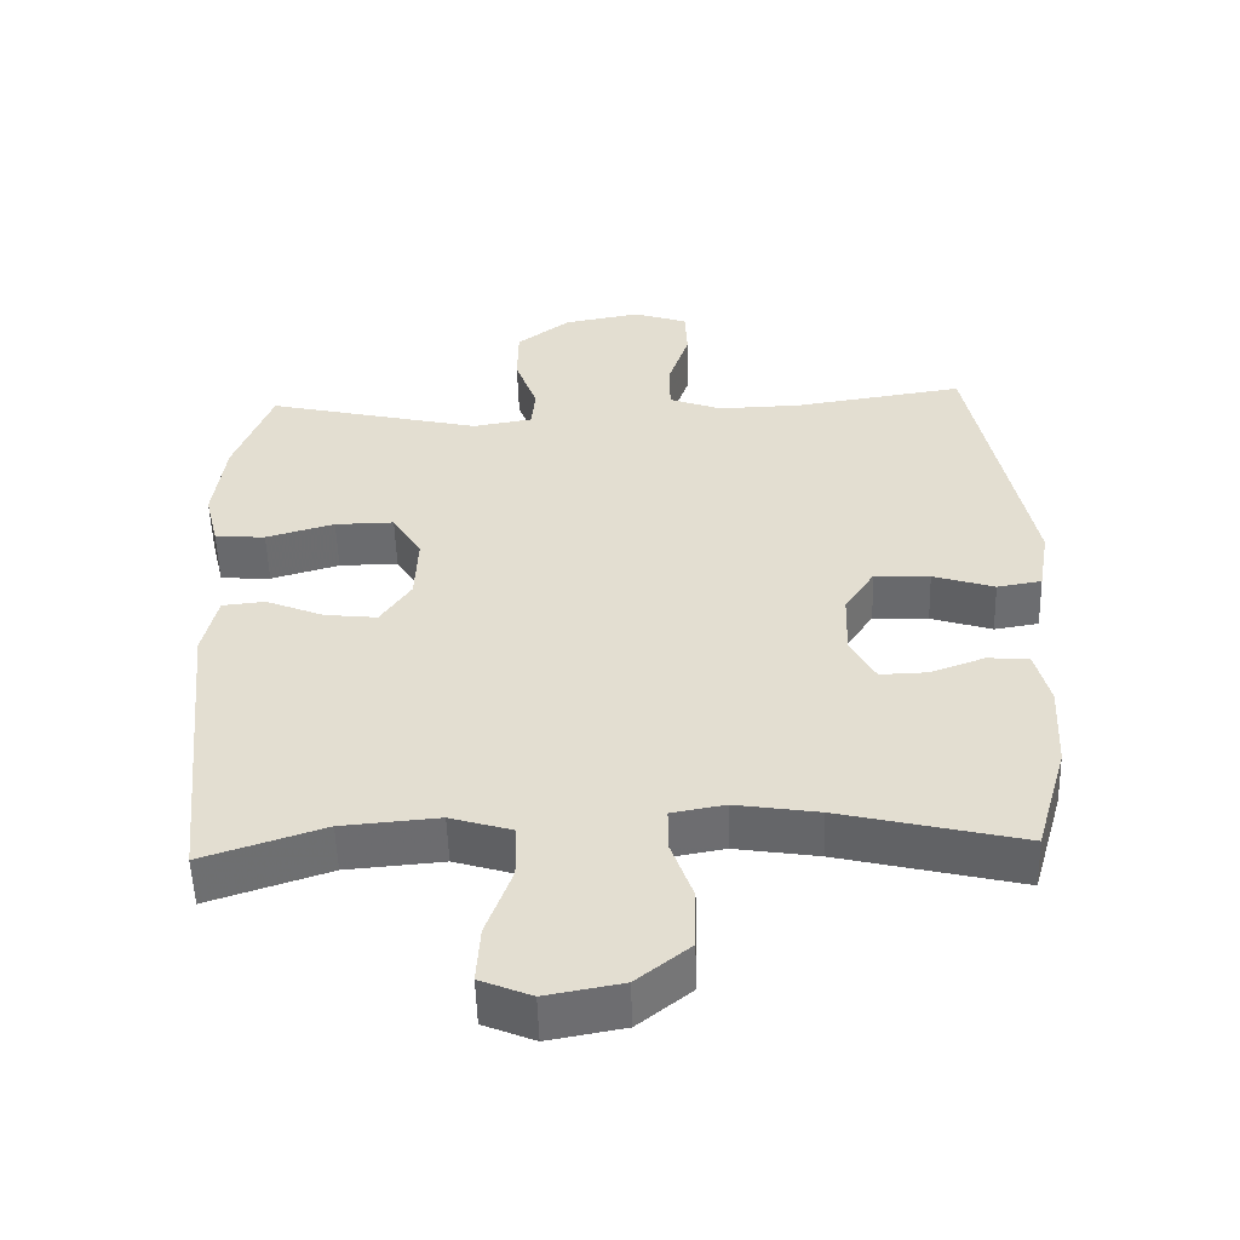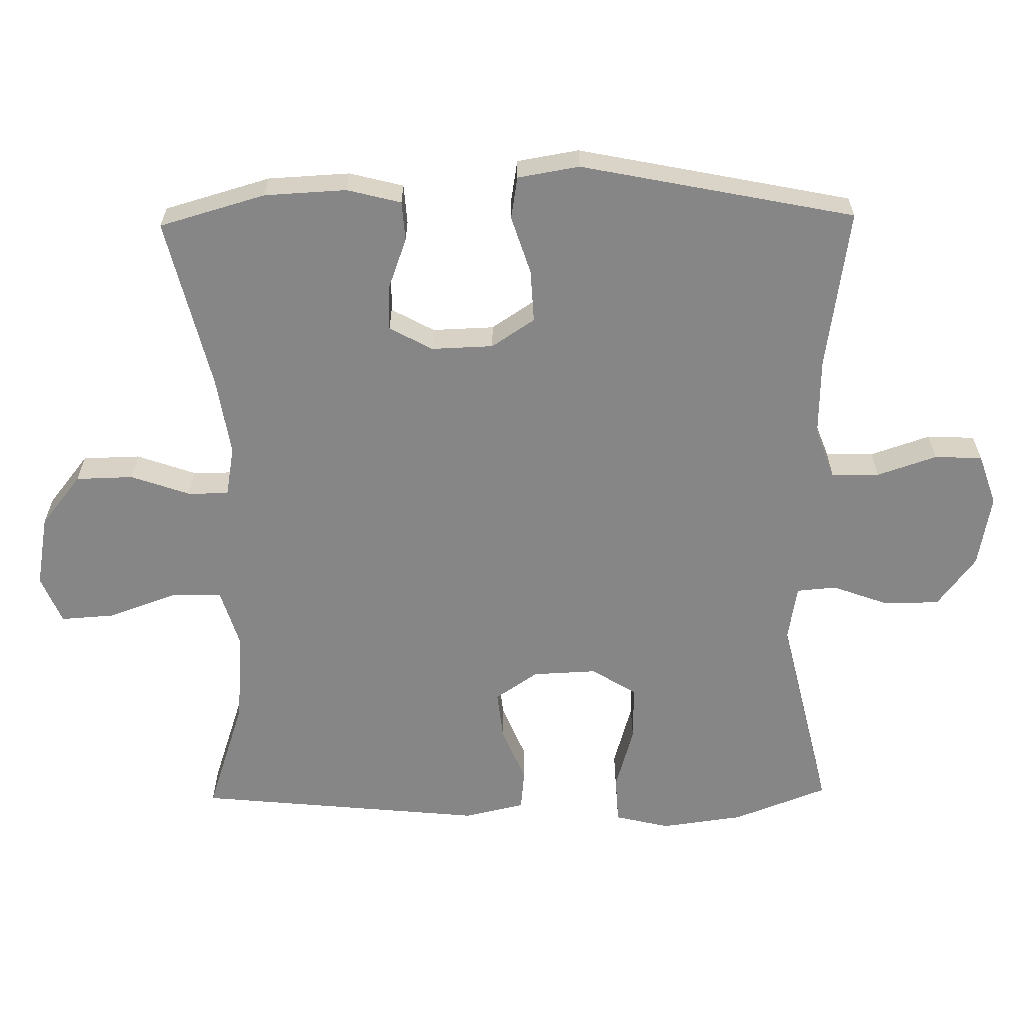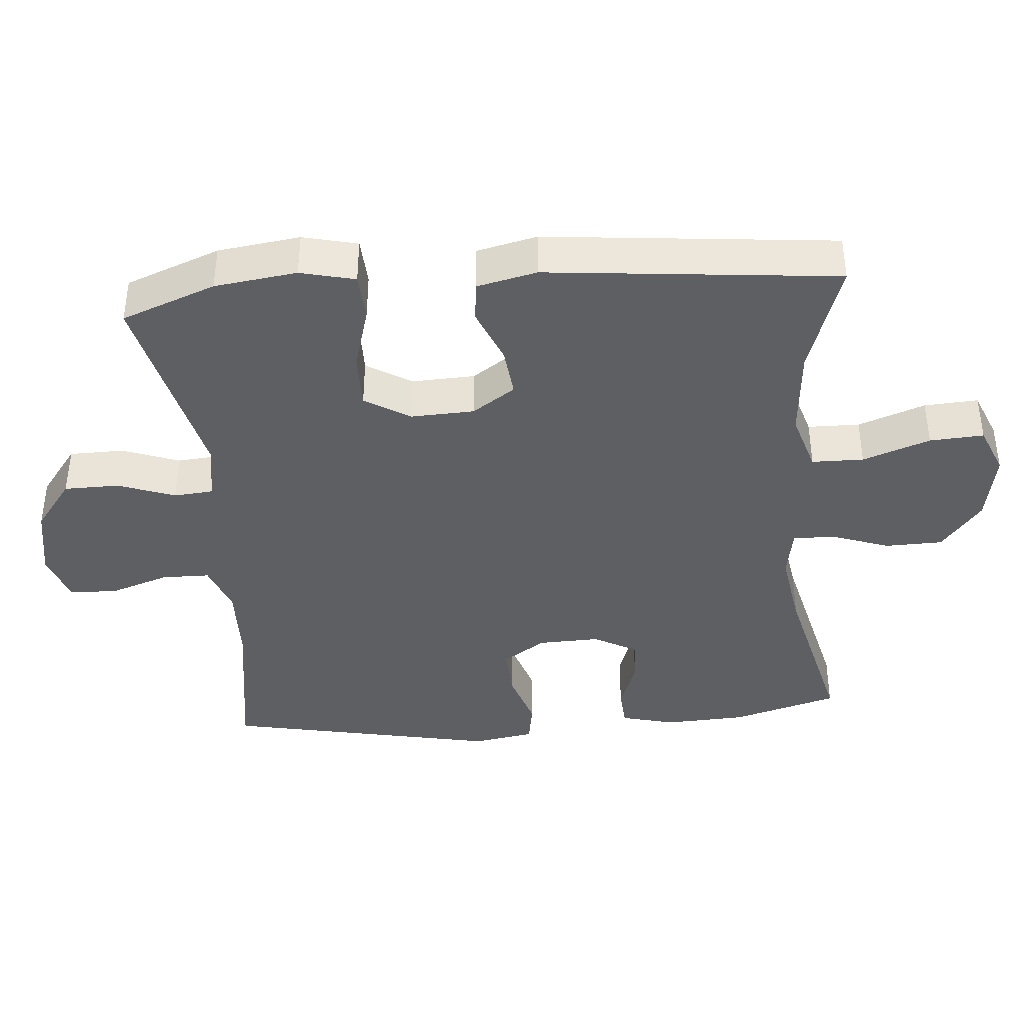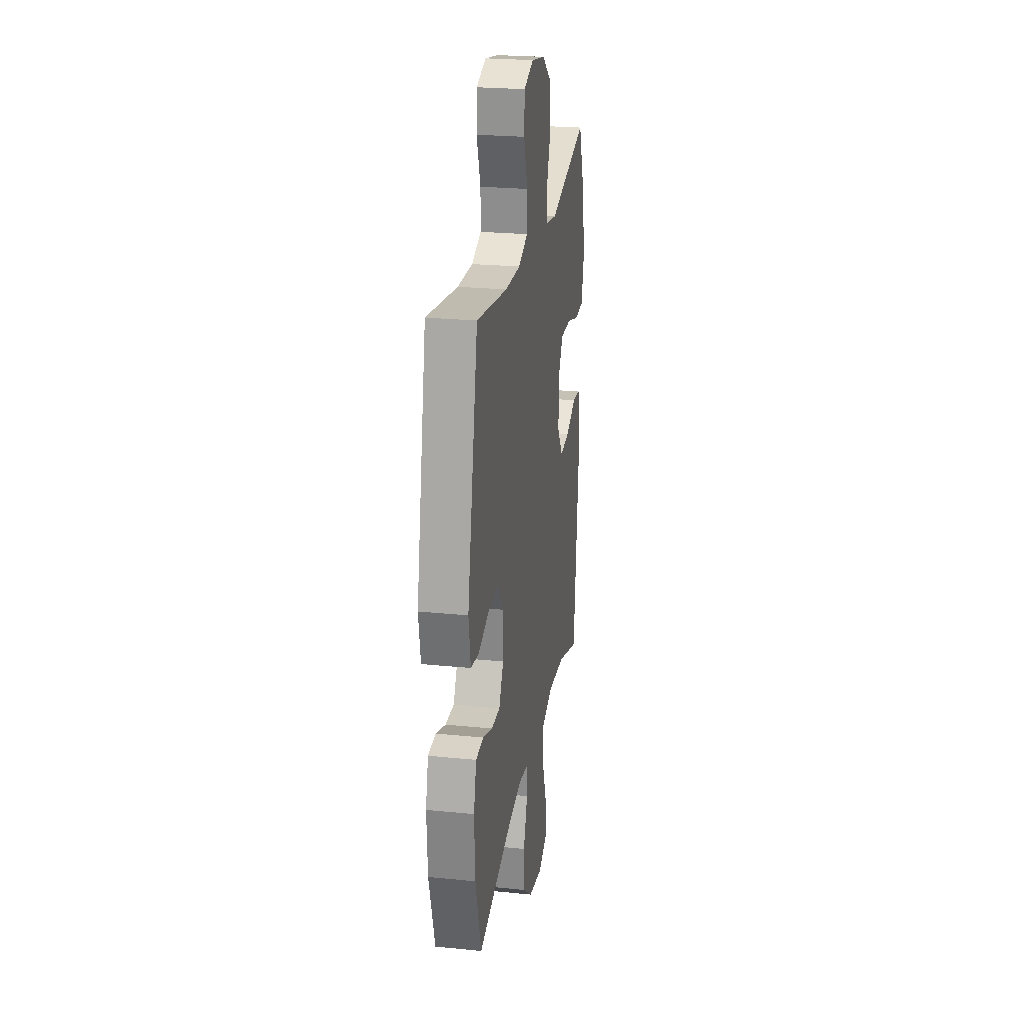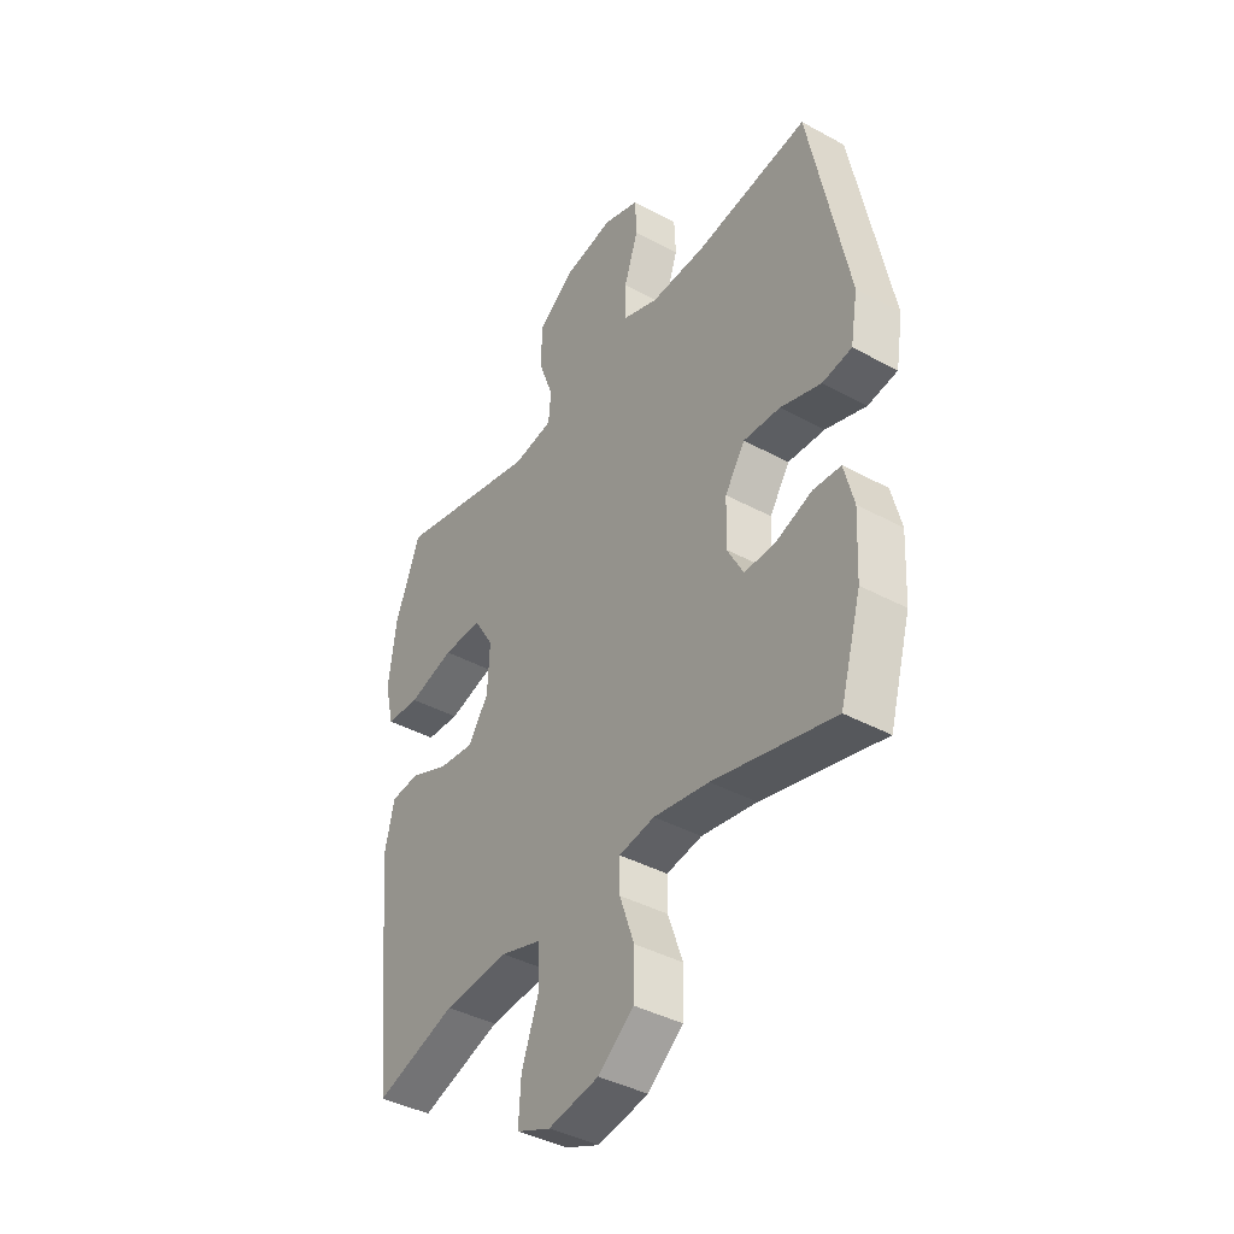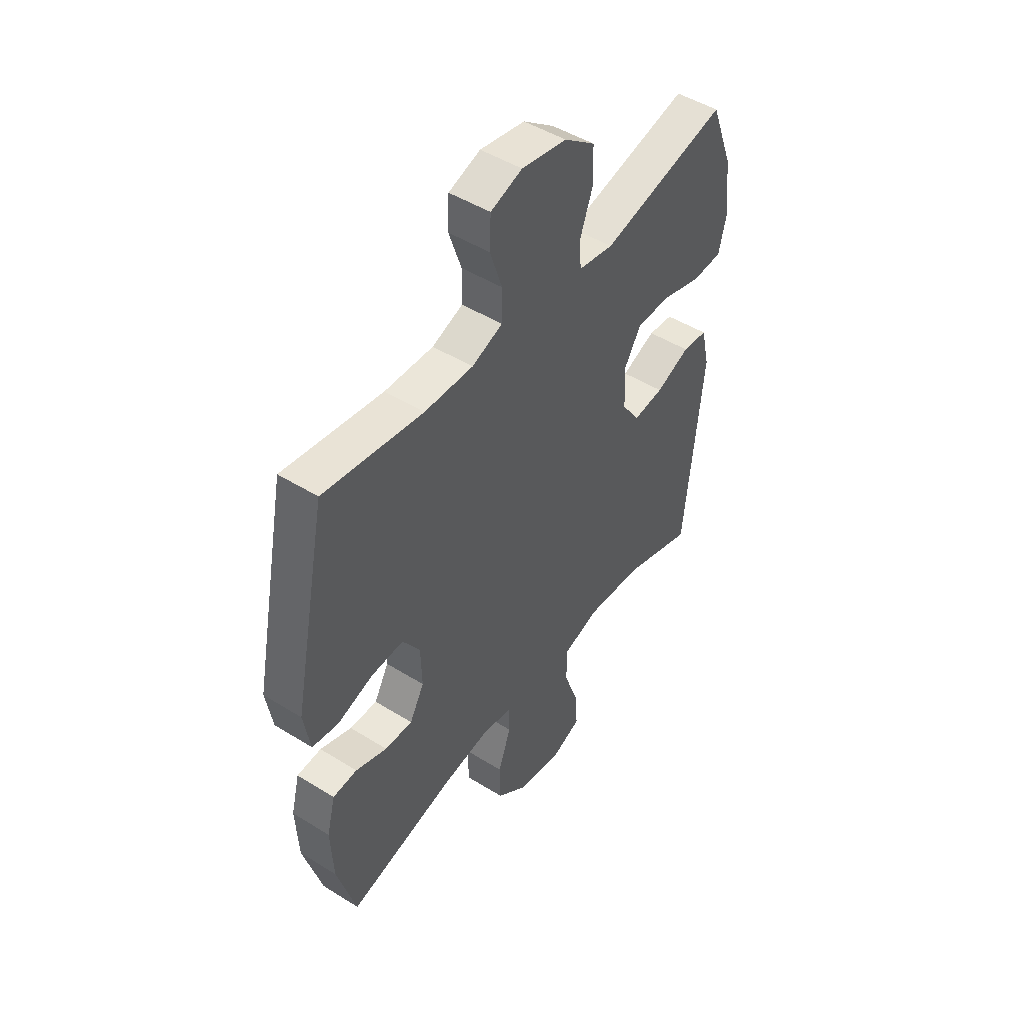
<metadata>
{"format":"obj","ext":"obj","renderer":"f3d","projection":"perspective","resolution":1024,"background":"white","views":[{"elev":-53.3,"azim":-178.3,"up":"+Z"},{"elev":-62.0,"azim":-89.1,"up":"+Y"},{"elev":-39.7,"azim":94.7,"up":"+Y"},{"elev":24.4,"azim":-80.6,"up":"+Z"},{"elev":-40.1,"azim":-123.9,"up":"+Z"},{"elev":47.9,"azim":-55.0,"up":"+Z"}]}
</metadata>
<code>
v 0.5 0.07 0.5
v 0.552 0.07 0.364
v 0.568 0.07 0.245
v 0.549 0.07 0.166
v 0.48 0.07 0.162
v 0.386 0.07 0.189
v 0.305 0.07 0.19
v 0.265 0.07 0.125
v 0.269 0.07 0.033
v 0.311 0.07 -0.029
v 0.383 0.07 -0.021
v 0.463 0.07 0.012
v 0.522 0.07 0.006
v 0.542 0.07 -0.081
v 0.5 0.07 -0.5
v 0.334 0.07 -0.445
v 0.201 0.07 -0.434
v 0.116 0.07 -0.46
v 0.115 0.07 -0.535
v 0.15 0.07 -0.632
v 0.155 0.07 -0.71
v 0.085 0.07 -0.739
v -0.019 0.07 -0.72
v -0.092 0.07 -0.662
v -0.094 0.07 -0.579
v -0.064 0.07 -0.494
v -0.064 0.07 -0.435
v -0.137 0.07 -0.422
v -0.251 0.07 -0.44
v -0.5 0.07 -0.5
v -0.544 0.07 -0.347
v -0.55 0.07 -0.229
v -0.53 0.07 -0.151
v -0.473 0.07 -0.147
v -0.399 0.07 -0.174
v -0.334 0.07 -0.176
v -0.3 0.07 -0.114
v -0.303 0.07 -0.025
v -0.344 0.07 0.037
v -0.42 0.07 0.033
v -0.504 0.07 0.006
v -0.565 0.07 0.016
v -0.58 0.07 0.105
v -0.5 0.07 0.5
v -0.267 0.07 0.465
v -0.153 0.07 0.462
v -0.081 0.07 0.489
v -0.08 0.07 0.558
v -0.109 0.07 0.644
v -0.106 0.07 0.713
v -0.032 0.07 0.738
v 0.073 0.07 0.719
v 0.146 0.07 0.664
v 0.147 0.07 0.584
v 0.117 0.07 0.502
v 0.122 0.07 0.445
v 0.204 0.07 0.431
v 0.5 0 0.5
v 0.552 0 0.364
v 0.568 0 0.245
v 0.549 0 0.166
v 0.48 0 0.162
v 0.386 0 0.189
v 0.305 0 0.19
v 0.265 0 0.125
v 0.269 0 0.033
v 0.311 0 -0.029
v 0.383 0 -0.021
v 0.463 0 0.012
v 0.522 0 0.006
v 0.542 0 -0.081
v 0.5 0 -0.5
v 0.334 0 -0.445
v 0.201 0 -0.434
v 0.116 0 -0.46
v 0.115 0 -0.535
v 0.15 0 -0.632
v 0.155 0 -0.71
v 0.085 0 -0.739
v -0.019 0 -0.72
v -0.092 0 -0.662
v -0.094 0 -0.579
v -0.064 0 -0.494
v -0.064 0 -0.435
v -0.137 0 -0.422
v -0.251 0 -0.44
v -0.5 0 -0.5
v -0.544 0 -0.347
v -0.55 0 -0.229
v -0.53 0 -0.151
v -0.473 0 -0.147
v -0.399 0 -0.174
v -0.334 0 -0.176
v -0.3 0 -0.114
v -0.303 0 -0.025
v -0.344 0 0.037
v -0.42 0 0.033
v -0.504 0 0.006
v -0.565 0 0.016
v -0.58 0 0.105
v -0.5 0 0.5
v -0.267 0 0.465
v -0.153 0 0.462
v -0.081 0 0.489
v -0.08 0 0.558
v -0.109 0 0.644
v -0.106 0 0.713
v -0.032 0 0.738
v 0.073 0 0.719
v 0.146 0 0.664
v 0.147 0 0.584
v 0.117 0 0.502
v 0.122 0 0.445
v 0.204 0 0.431
f 52 53 54 55
f 52 55 56
f 51 52 56
f 48 49 50 51
f 47 48 51 56
f 46 47 56
f 45 46 56 57
f 43 44 45
f 40 41 42 43
f 39 40 43 45
f 38 39 45 57
f 32 33 34 35
f 32 35 36
f 29 30 31 32
f 28 29 32 36
f 27 28 36 37
f 23 24 25 26
f 23 26 27
f 22 23 27
f 19 20 21 22
f 18 19 22 27
f 17 18 27 37
f 13 14 15 16
f 11 12 13 16
f 10 11 16 17
f 9 10 17 37
f 3 4 5 6
f 3 6 7
f 2 3 7
f 1 2 7
f 57 1 7
f 38 57 7 8
f 8 9 37 38
f 112 111 110 109
f 113 112 109
f 113 109 108
f 108 107 106 105
f 113 108 105 104
f 113 104 103
f 114 113 103 102
f 102 101 100
f 100 99 98 97
f 102 100 97 96
f 114 102 96 95
f 92 91 90 89
f 93 92 89
f 89 88 87 86
f 93 89 86 85
f 94 93 85 84
f 83 82 81 80
f 84 83 80
f 84 80 79
f 79 78 77 76
f 84 79 76 75
f 94 84 75 74
f 73 72 71 70
f 73 70 69 68
f 74 73 68 67
f 94 74 67 66
f 63 62 61 60
f 64 63 60
f 64 60 59
f 64 59 58
f 64 58 114
f 65 64 114 95
f 95 94 66 65
f 1 58 59 2
f 2 59 60 3
f 3 60 61 4
f 4 61 62 5
f 5 62 63 6
f 6 63 64 7
f 7 64 65 8
f 8 65 66 9
f 9 66 67 10
f 10 67 68 11
f 11 68 69 12
f 12 69 70 13
f 13 70 71 14
f 14 71 72 15
f 15 72 73 16
f 16 73 74 17
f 17 74 75 18
f 18 75 76 19
f 19 76 77 20
f 20 77 78 21
f 21 78 79 22
f 22 79 80 23
f 23 80 81 24
f 24 81 82 25
f 25 82 83 26
f 26 83 84 27
f 27 84 85 28
f 28 85 86 29
f 29 86 87 30
f 30 87 88 31
f 31 88 89 32
f 32 89 90 33
f 33 90 91 34
f 34 91 92 35
f 35 92 93 36
f 36 93 94 37
f 37 94 95 38
f 38 95 96 39
f 39 96 97 40
f 40 97 98 41
f 41 98 99 42
f 42 99 100 43
f 43 100 101 44
f 44 101 102 45
f 45 102 103 46
f 46 103 104 47
f 47 104 105 48
f 48 105 106 49
f 49 106 107 50
f 50 107 108 51
f 51 108 109 52
f 52 109 110 53
f 53 110 111 54
f 54 111 112 55
f 55 112 113 56
f 56 113 114 57
f 57 114 58 1

</code>
